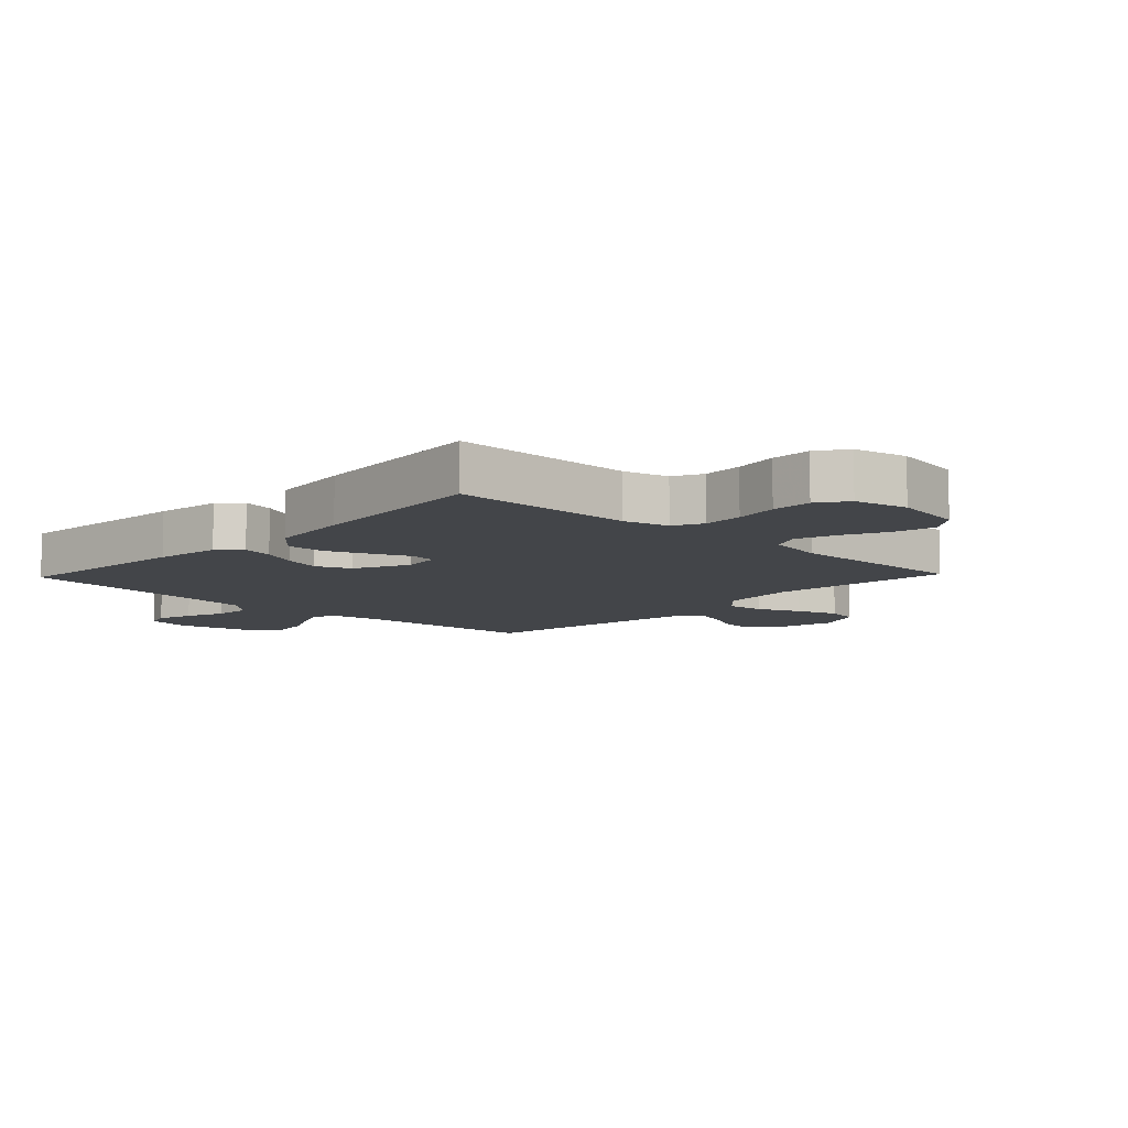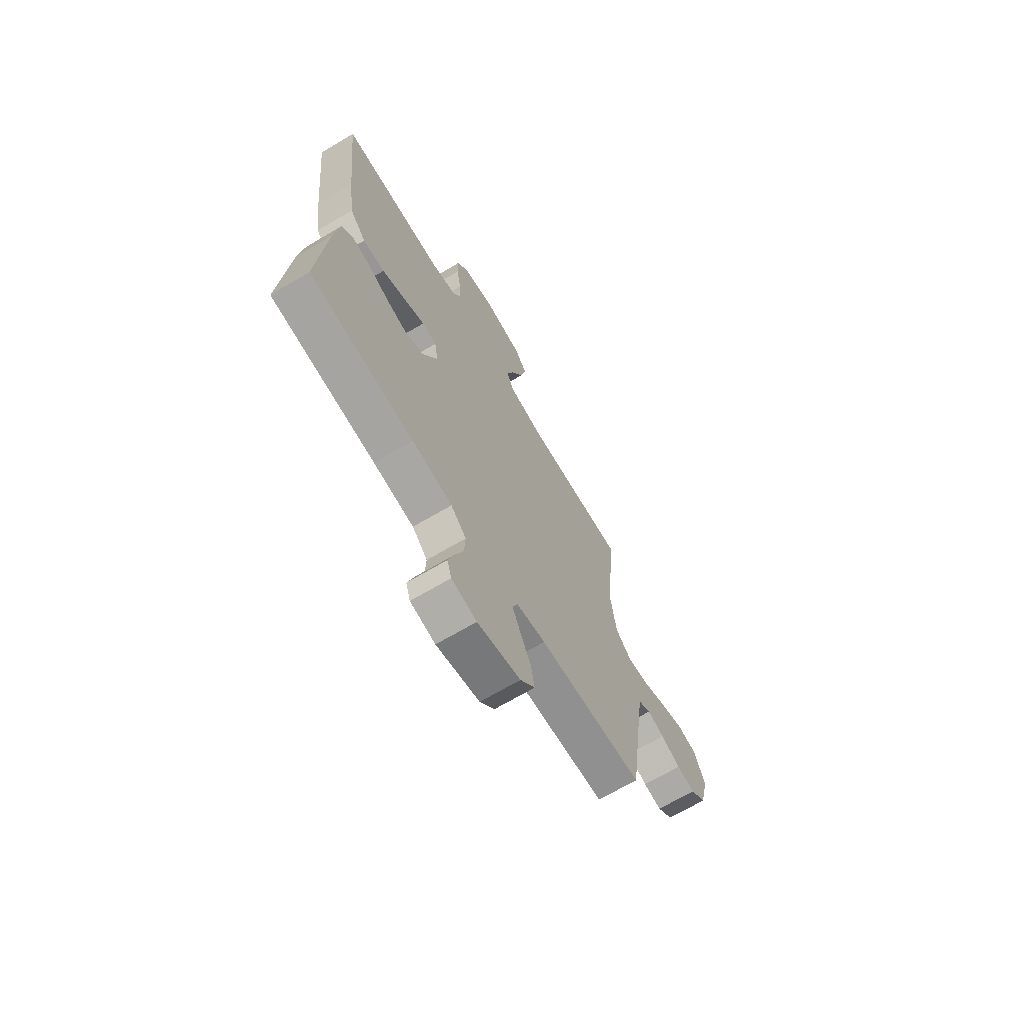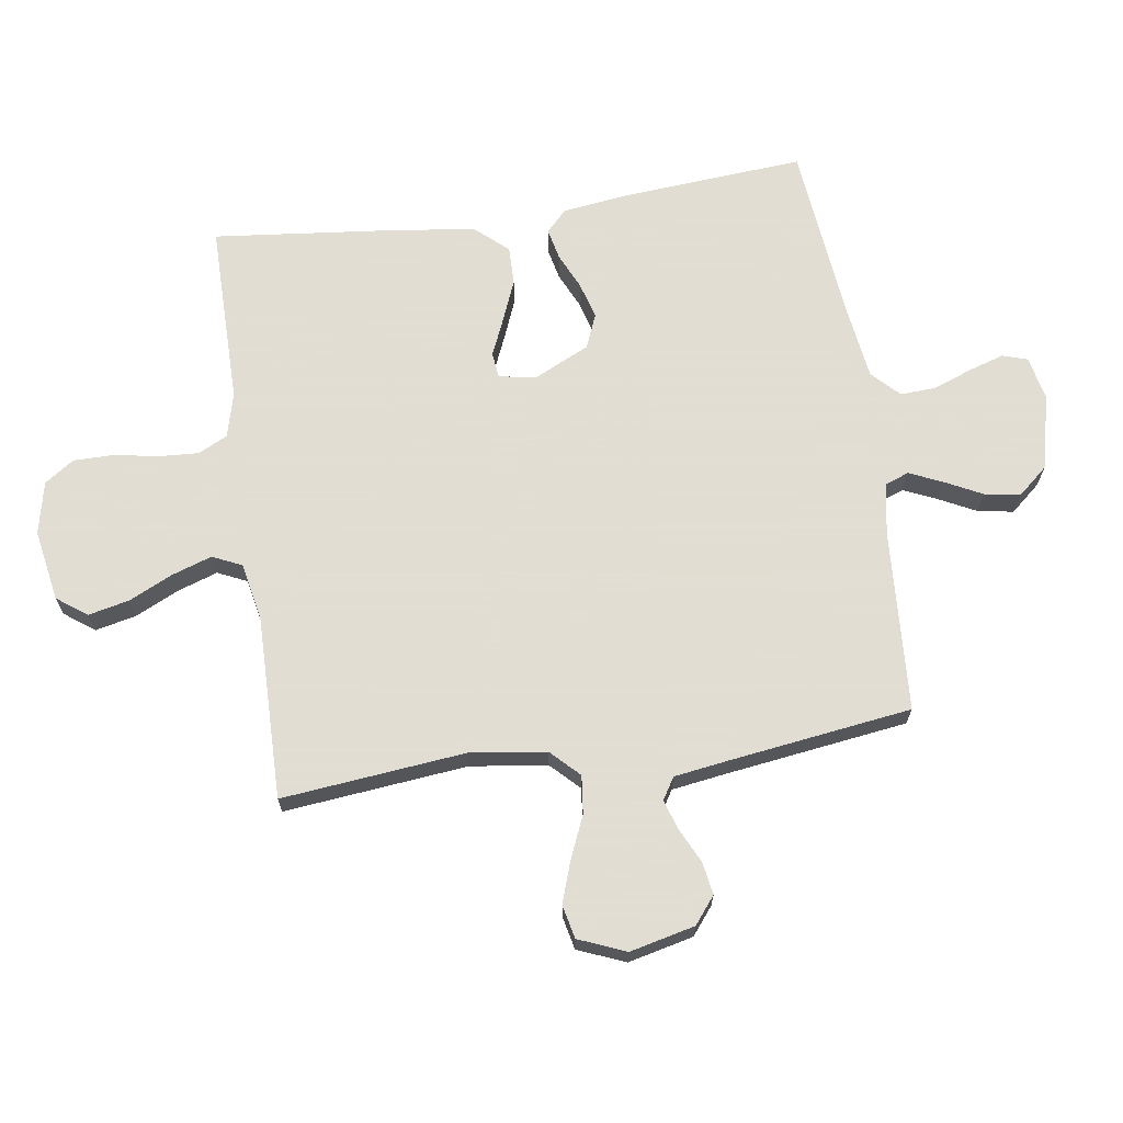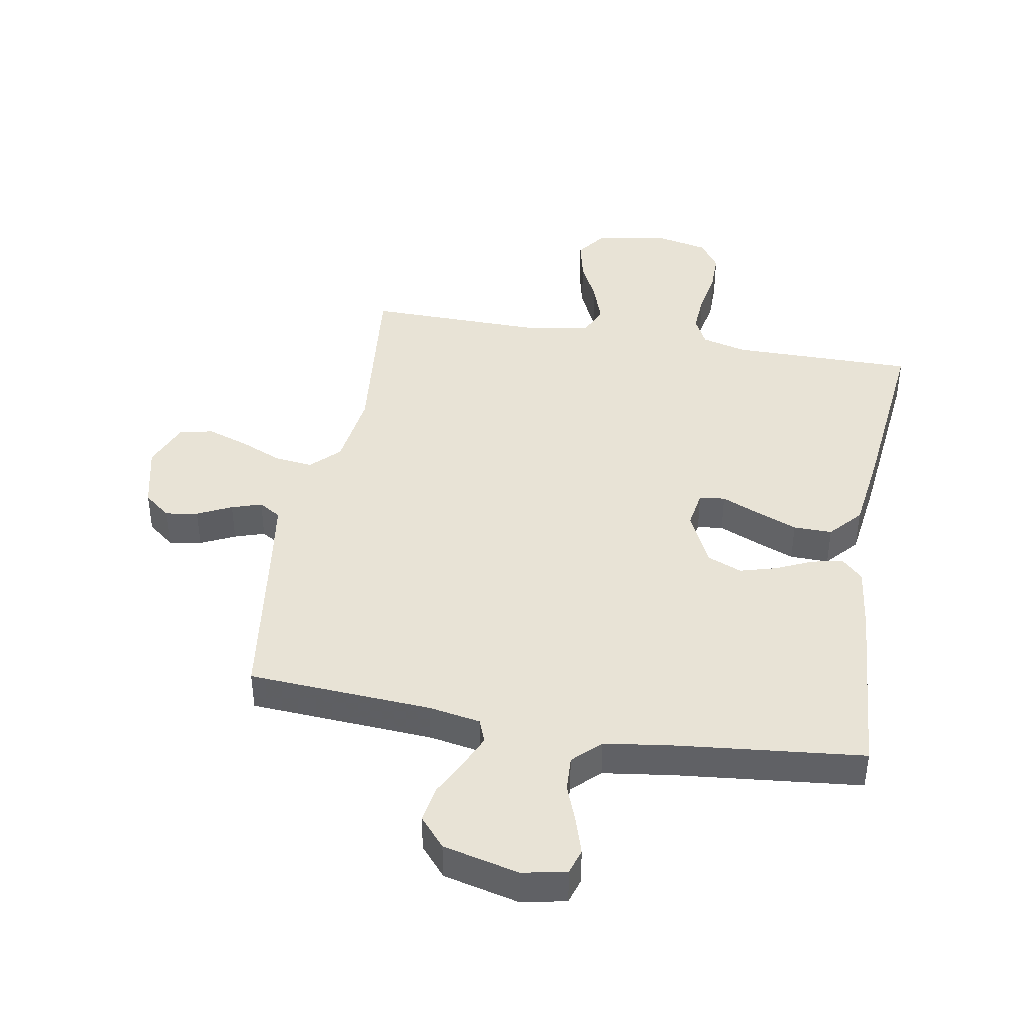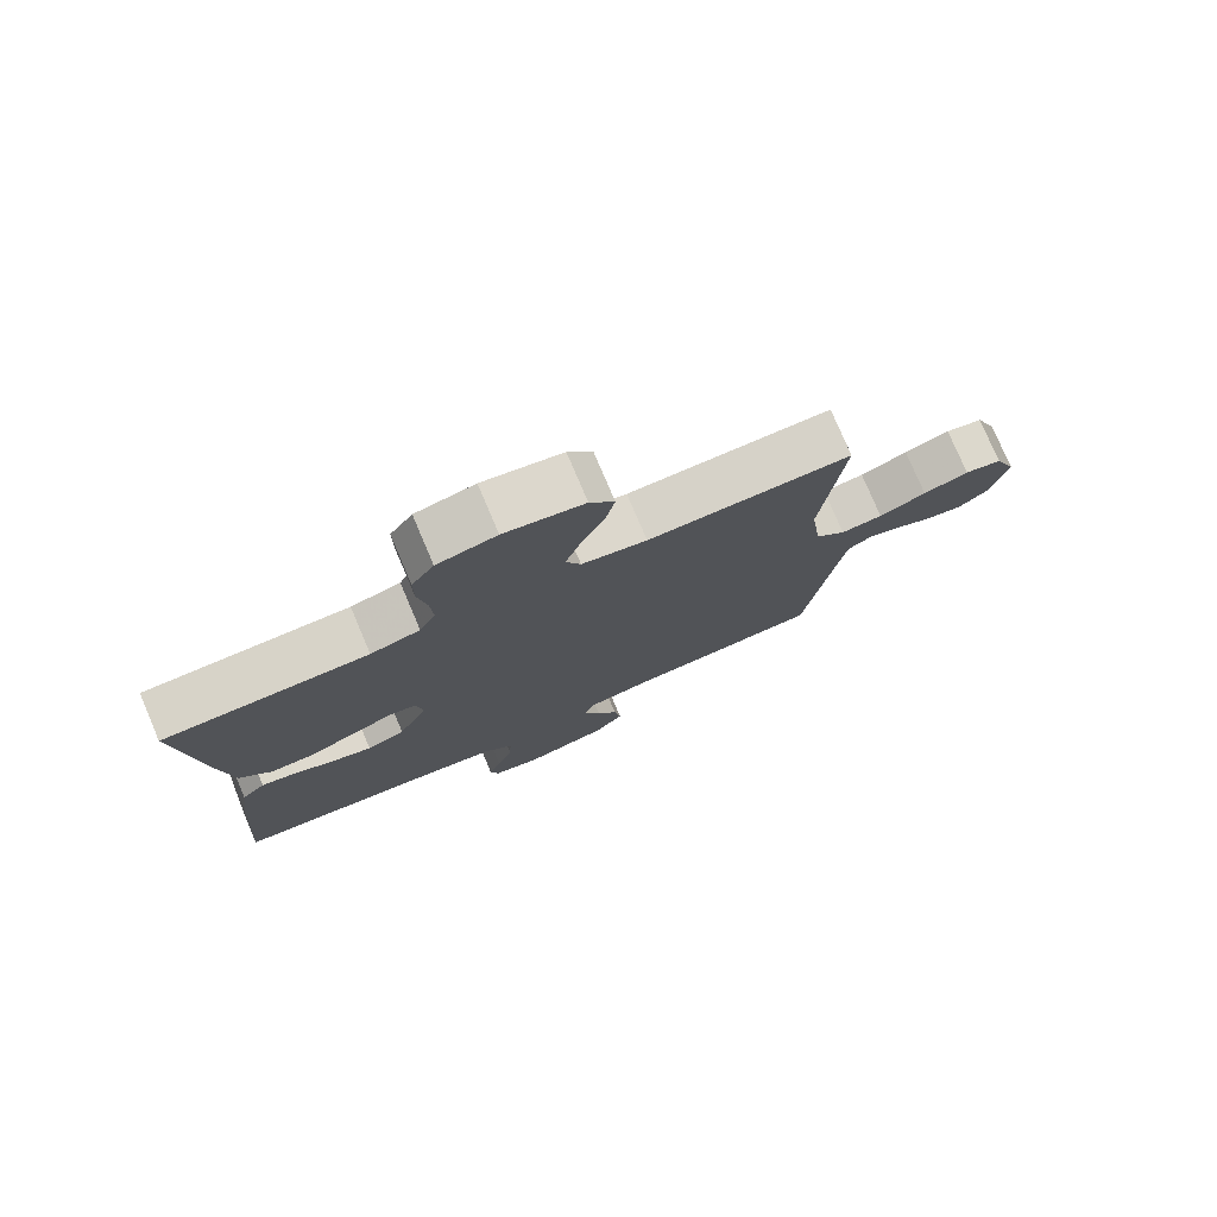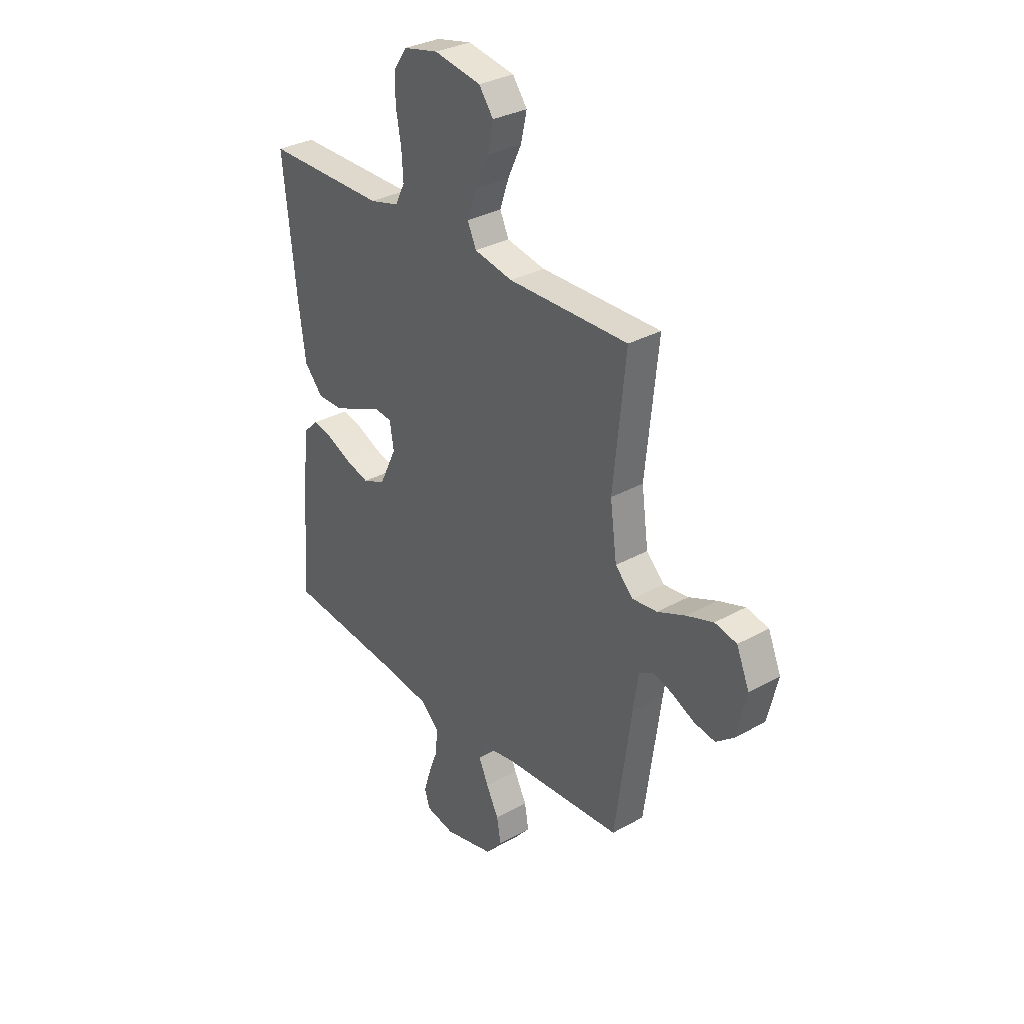
<metadata>
{"format":"obj","ext":"obj","renderer":"f3d","projection":"perspective","resolution":1024,"background":"white","views":[{"elev":-8.9,"azim":-43.6,"up":"+Y"},{"elev":-68.7,"azim":-59.4,"up":"+Z"},{"elev":68.1,"azim":81.6,"up":"+Y"},{"elev":41.9,"azim":-170.0,"up":"+Y"},{"elev":77.4,"azim":-23.0,"up":"+Z"},{"elev":31.9,"azim":51.8,"up":"+Z"}]}
</metadata>
<code>
v -0.5 0.07 -0.5
v -0.477 0.07 -0.2
v -0.463 0.07 -0.092
v -0.428 0.07 -0.058
v -0.377 0.07 -0.069
v -0.318 0.07 -0.096
v -0.258 0.07 -0.113
v -0.202 0.07 -0.09
v -0.159 0.07 0
v -0.169 0.07 0.062
v -0.211 0.07 0.067
v -0.271 0.07 0.041
v -0.34 0.07 0.013
v -0.403 0.07 0.012
v -0.45 0.07 0.065
v -0.468 0.07 0.2
v -0.5 0.07 0.5
v -0.2 0.07 0.499
v -0.127 0.07 0.518
v -0.103 0.07 0.566
v -0.107 0.07 0.632
v -0.12 0.07 0.704
v -0.12 0.07 0.77
v -0.087 0.07 0.818
v 0 0.07 0.837
v 0.117 0.07 0.816
v 0.153 0.07 0.767
v 0.138 0.07 0.7
v 0.104 0.07 0.628
v 0.082 0.07 0.563
v 0.104 0.07 0.515
v 0.2 0.07 0.496
v 0.5 0.07 0.5
v 0.469 0.07 0.2
v 0.486 0.07 0.074
v 0.531 0.07 0.029
v 0.593 0.07 0.036
v 0.663 0.07 0.066
v 0.73 0.07 0.089
v 0.785 0.07 0.077
v 0.817 0.07 0
v 0.792 0.07 -0.107
v 0.748 0.07 -0.142
v 0.695 0.07 -0.133
v 0.639 0.07 -0.106
v 0.59 0.07 -0.09
v 0.554 0.07 -0.112
v 0.541 0.07 -0.2
v 0.5 0.07 -0.5
v 0.2 0.07 -0.519
v 0.116 0.07 -0.534
v 0.101 0.07 -0.573
v 0.125 0.07 -0.627
v 0.156 0.07 -0.688
v 0.166 0.07 -0.747
v 0.124 0.07 -0.796
v 0 0.07 -0.826
v -0.072 0.07 -0.811
v -0.085 0.07 -0.77
v -0.067 0.07 -0.712
v -0.043 0.07 -0.648
v -0.04 0.07 -0.59
v -0.084 0.07 -0.547
v -0.2 0.07 -0.531
v -0.5 0 -0.5
v -0.477 0 -0.2
v -0.463 0 -0.092
v -0.428 0 -0.058
v -0.377 0 -0.069
v -0.318 0 -0.096
v -0.258 0 -0.113
v -0.202 0 -0.09
v -0.159 0 0
v -0.169 0 0.062
v -0.211 0 0.067
v -0.271 0 0.041
v -0.34 0 0.013
v -0.403 0 0.012
v -0.45 0 0.065
v -0.468 0 0.2
v -0.5 0 0.5
v -0.2 0 0.499
v -0.127 0 0.518
v -0.103 0 0.566
v -0.107 0 0.632
v -0.12 0 0.704
v -0.12 0 0.77
v -0.087 0 0.818
v 0 0 0.837
v 0.117 0 0.816
v 0.153 0 0.767
v 0.138 0 0.7
v 0.104 0 0.628
v 0.082 0 0.563
v 0.104 0 0.515
v 0.2 0 0.496
v 0.5 0 0.5
v 0.469 0 0.2
v 0.486 0 0.074
v 0.531 0 0.029
v 0.593 0 0.036
v 0.663 0 0.066
v 0.73 0 0.089
v 0.785 0 0.077
v 0.817 0 0
v 0.792 0 -0.107
v 0.748 0 -0.142
v 0.695 0 -0.133
v 0.639 0 -0.106
v 0.59 0 -0.09
v 0.554 0 -0.112
v 0.541 0 -0.2
v 0.5 0 -0.5
v 0.2 0 -0.519
v 0.116 0 -0.534
v 0.101 0 -0.573
v 0.125 0 -0.627
v 0.156 0 -0.688
v 0.166 0 -0.747
v 0.124 0 -0.796
v 0 0 -0.826
v -0.072 0 -0.811
v -0.085 0 -0.77
v -0.067 0 -0.712
v -0.043 0 -0.648
v -0.04 0 -0.59
v -0.084 0 -0.547
v -0.2 0 -0.531
f 59 60 61
f 58 59 61
f 57 58 61
f 56 57 61
f 55 56 61
f 54 55 61
f 53 54 61
f 52 53 61 62
f 51 52 62 63
f 48 49 50
f 51 63 64
f 50 51 64
f 48 50 64
f 47 48 64
f 43 44 45
f 42 43 45
f 41 42 45
f 40 41 45
f 39 40 45
f 38 39 45
f 37 38 45
f 36 37 45 46
f 64 1 2
f 47 64 2
f 46 47 2
f 36 46 2
f 35 36 2
f 27 28 29
f 26 27 29
f 25 26 29
f 24 25 29
f 23 24 29
f 22 23 29
f 21 22 29
f 20 21 29 30
f 19 20 30 31
f 16 17 18
f 15 16 18
f 14 15 18
f 13 14 18
f 12 13 18
f 11 12 18
f 19 31 32
f 18 19 32
f 11 18 32
f 10 11 32
f 4 5 6
f 3 4 6
f 2 3 6
f 2 6 7
f 35 2 7
f 32 33 34
f 10 32 34
f 9 10 34
f 8 9 34 35
f 7 8 35
f 125 124 123
f 125 123 122
f 125 122 121
f 125 121 120
f 125 120 119
f 125 119 118
f 125 118 117
f 126 125 117 116
f 127 126 116 115
f 114 113 112
f 128 127 115
f 128 115 114
f 128 114 112
f 128 112 111
f 109 108 107
f 109 107 106
f 109 106 105
f 109 105 104
f 109 104 103
f 109 103 102
f 109 102 101
f 110 109 101 100
f 66 65 128
f 66 128 111
f 66 111 110
f 66 110 100
f 66 100 99
f 93 92 91
f 93 91 90
f 93 90 89
f 93 89 88
f 93 88 87
f 93 87 86
f 93 86 85
f 94 93 85 84
f 95 94 84 83
f 82 81 80
f 82 80 79
f 82 79 78
f 82 78 77
f 82 77 76
f 82 76 75
f 96 95 83
f 96 83 82
f 96 82 75
f 96 75 74
f 70 69 68
f 70 68 67
f 70 67 66
f 71 70 66
f 71 66 99
f 98 97 96
f 98 96 74
f 98 74 73
f 99 98 73 72
f 99 72 71
f 1 65 66 2
f 2 66 67 3
f 3 67 68 4
f 4 68 69 5
f 5 69 70 6
f 6 70 71 7
f 7 71 72 8
f 8 72 73 9
f 9 73 74 10
f 10 74 75 11
f 11 75 76 12
f 12 76 77 13
f 13 77 78 14
f 14 78 79 15
f 15 79 80 16
f 16 80 81 17
f 17 81 82 18
f 18 82 83 19
f 19 83 84 20
f 20 84 85 21
f 21 85 86 22
f 22 86 87 23
f 23 87 88 24
f 24 88 89 25
f 25 89 90 26
f 26 90 91 27
f 27 91 92 28
f 28 92 93 29
f 29 93 94 30
f 30 94 95 31
f 31 95 96 32
f 32 96 97 33
f 33 97 98 34
f 34 98 99 35
f 35 99 100 36
f 36 100 101 37
f 37 101 102 38
f 38 102 103 39
f 39 103 104 40
f 40 104 105 41
f 41 105 106 42
f 42 106 107 43
f 43 107 108 44
f 44 108 109 45
f 45 109 110 46
f 46 110 111 47
f 47 111 112 48
f 48 112 113 49
f 49 113 114 50
f 50 114 115 51
f 51 115 116 52
f 52 116 117 53
f 53 117 118 54
f 54 118 119 55
f 55 119 120 56
f 56 120 121 57
f 57 121 122 58
f 58 122 123 59
f 59 123 124 60
f 60 124 125 61
f 61 125 126 62
f 62 126 127 63
f 63 127 128 64
f 64 128 65 1

</code>
